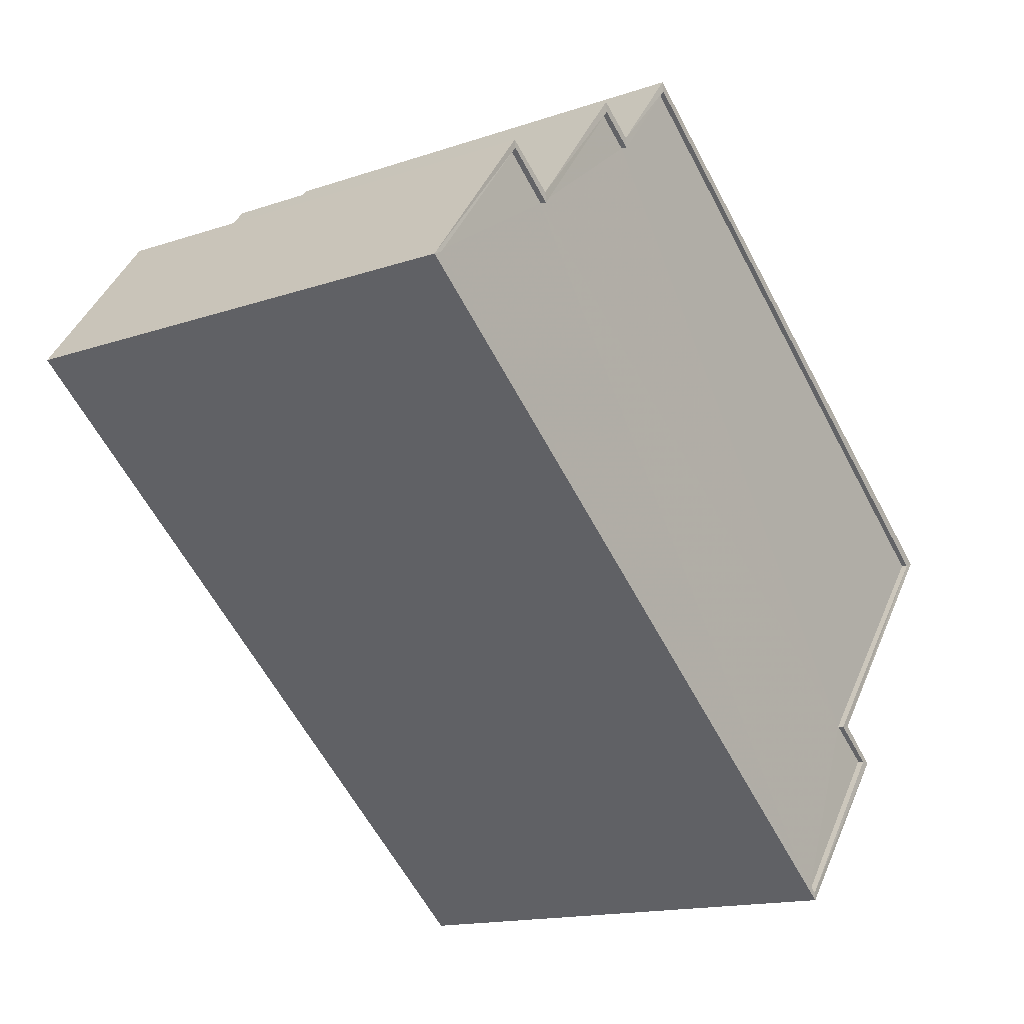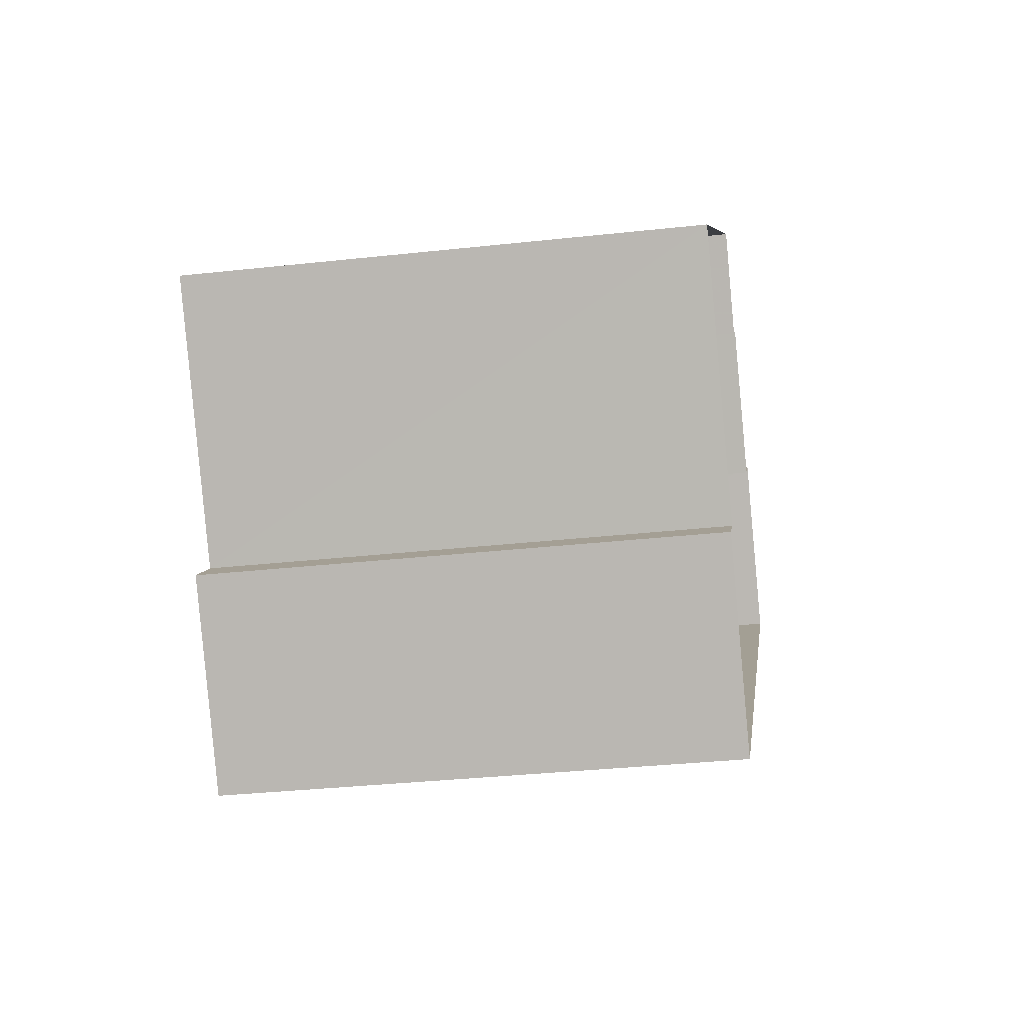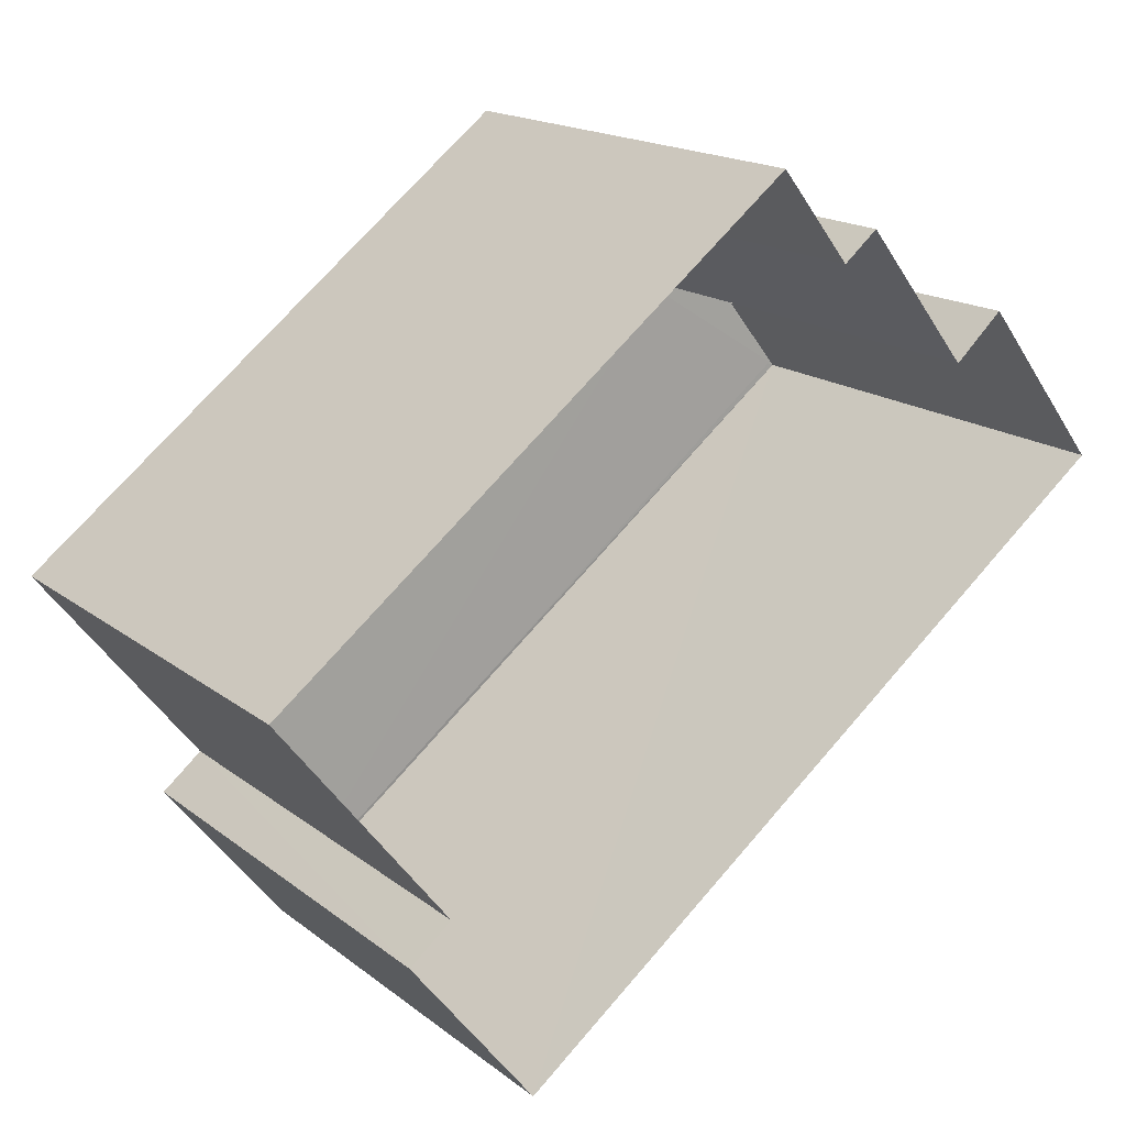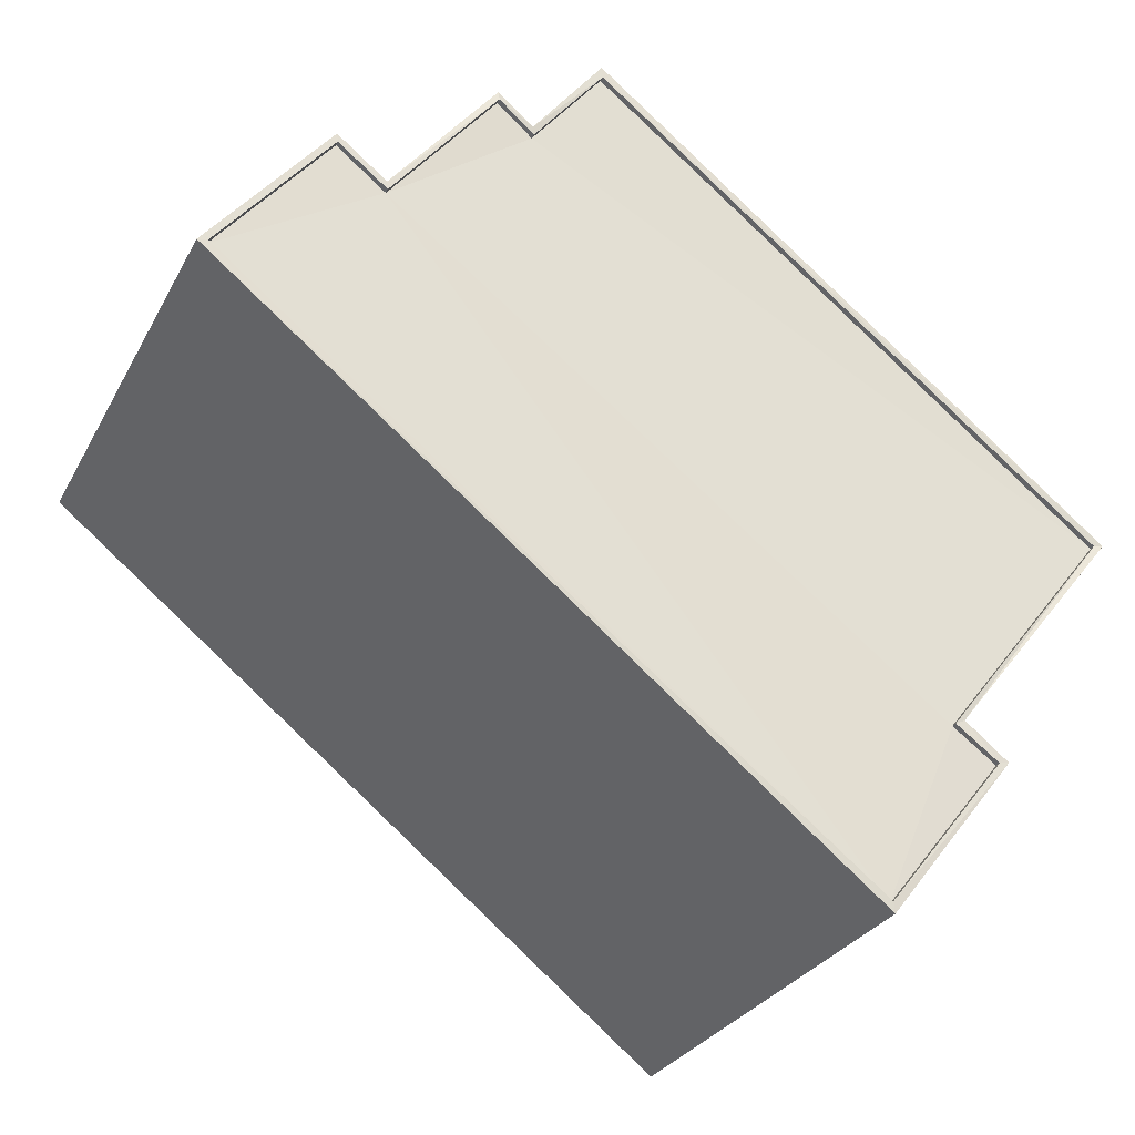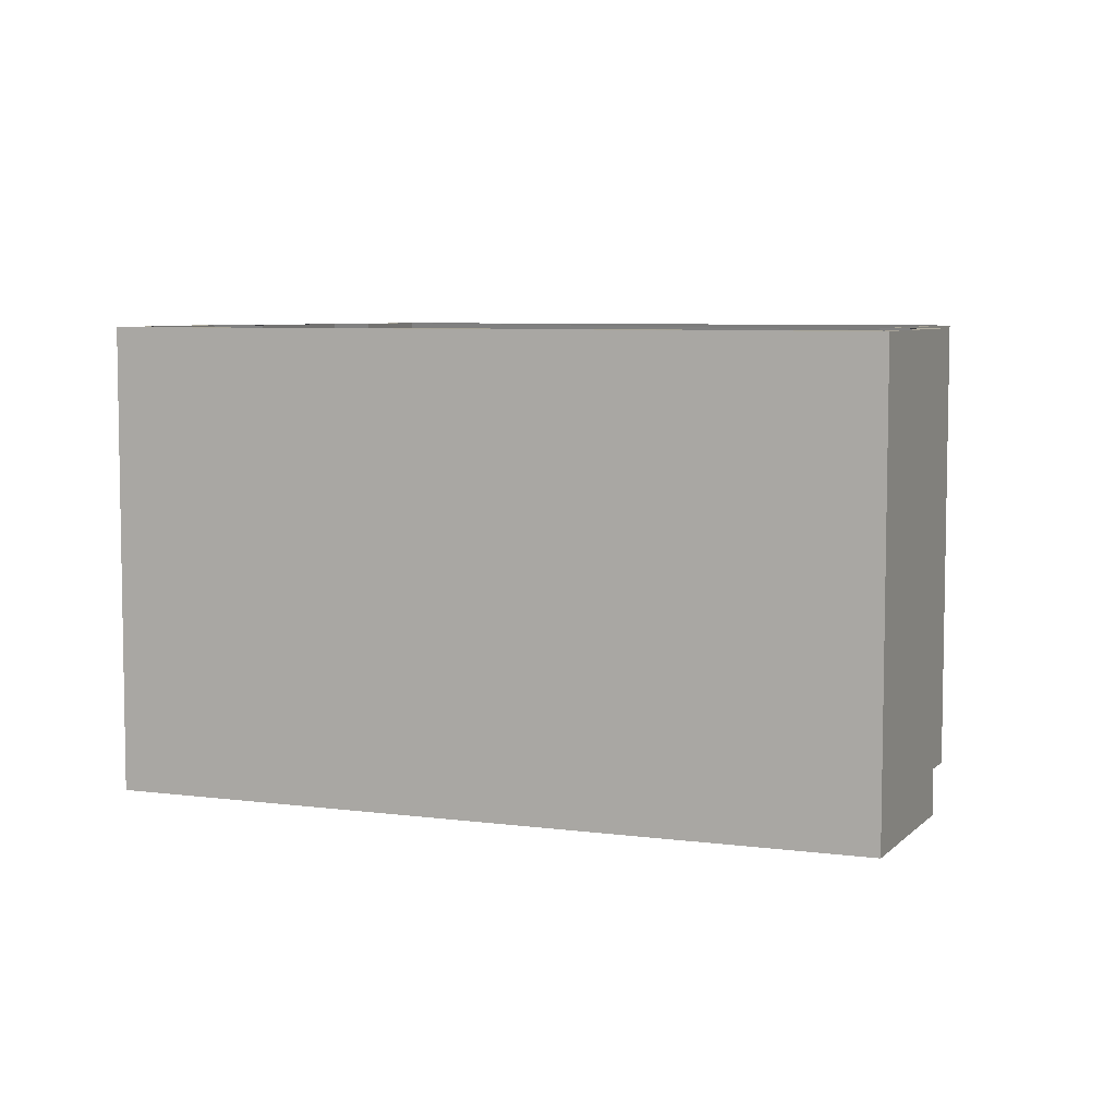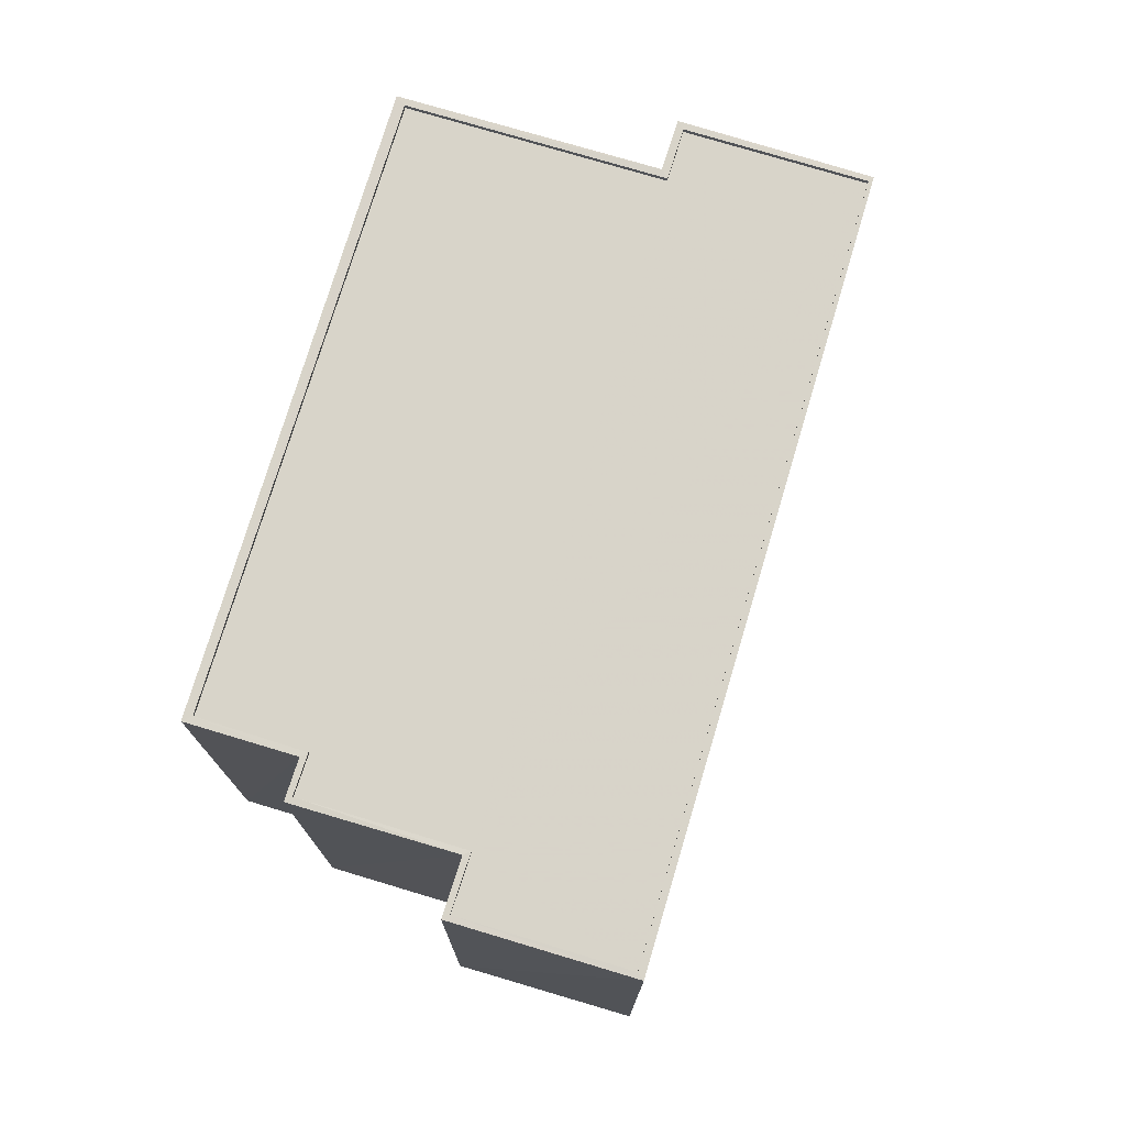
<metadata>
{"format":"obj","ext":"obj","renderer":"f3d","projection":"perspective","resolution":1024,"background":"white","views":[{"elev":-15.5,"azim":-53.7,"up":"+Y"},{"elev":-32.7,"azim":98.5,"up":"+Y"},{"elev":16.9,"azim":146.3,"up":"+Y"},{"elev":-28.6,"azim":-23.3,"up":"+Y"},{"elev":6.2,"azim":-16.1,"up":"+Z"},{"elev":75.7,"azim":-111.5,"up":"+Z"}]}
</metadata>
<code>
v 1.199e+05 7.866e+05 20.45
v 1.199e+05 7.866e+05 20.44
v 1.199e+05 7.866e+05 20.45
v 1.199e+05 7.866e+05 20.45
v 1.199e+05 7.866e+05 20.45
v 1.198e+05 7.866e+05 20.45
v 1.198e+05 7.866e+05 20.45
v 1.199e+05 7.866e+05 20.44
v 1.199e+05 7.866e+05 20.44
v 1.199e+05 7.866e+05 20.44
v 1.199e+05 7.866e+05 30.86
v 1.199e+05 7.866e+05 30.86
v 1.199e+05 7.866e+05 30.86
v 1.199e+05 7.866e+05 30.86
v 1.199e+05 7.866e+05 30.85
v 1.198e+05 7.866e+05 30.86
v 1.198e+05 7.866e+05 30.86
v 1.199e+05 7.866e+05 30.85
v 1.199e+05 7.866e+05 30.85
v 1.199e+05 7.866e+05 30.85
v 1.199e+05 7.866e+05 30.98
v 1.199e+05 7.866e+05 30.98
v 1.199e+05 7.866e+05 30.99
v 1.199e+05 7.866e+05 30.99
v 1.199e+05 7.866e+05 30.99
v 1.199e+05 7.866e+05 30.99
v 1.199e+05 7.866e+05 30.99
v 1.199e+05 7.866e+05 30.99
v 1.199e+05 7.866e+05 30.99
v 1.199e+05 7.866e+05 30.99
v 1.199e+05 7.866e+05 30.98
v 1.198e+05 7.866e+05 30.99
v 1.199e+05 7.866e+05 30.98
v 1.199e+05 7.866e+05 30.98
v 1.198e+05 7.866e+05 30.99
v 1.198e+05 7.866e+05 30.99
v 1.199e+05 7.866e+05 30.98
v 1.199e+05 7.866e+05 30.98
v 1.199e+05 7.866e+05 30.98
v 1.198e+05 7.866e+05 30.99
f 1 2 3
f 4 5 3
f 6 4 7
f 7 4 8
f 8 9 10
f 3 2 9
f 4 3 9
f 4 9 8
f 11 12 13
f 14 11 15
f 16 17 13
f 17 18 13
f 19 15 11
f 18 20 19
f 13 19 11
f 13 18 19
f 21 22 23
f 22 24 23
f 25 26 27
f 23 28 29
f 29 28 26
f 27 26 30
f 26 28 30
f 23 24 28
f 31 32 33
f 34 31 33
f 35 36 32
f 22 21 37
f 37 38 34
f 27 36 35
f 25 27 35
f 21 39 37
f 31 40 32
f 38 31 34
f 39 38 37
f 35 32 40
f 29 11 14
f 23 29 14
f 23 14 15
f 21 23 15
f 39 15 19
f 39 21 15
f 39 19 20
f 38 39 20
f 31 20 18
f 31 38 20
f 40 18 17
f 40 31 18
f 40 17 16
f 35 40 16
f 35 16 13
f 25 35 13
f 25 13 12
f 26 25 12
f 26 12 11
f 29 26 11
f 24 2 1
f 24 22 2
f 37 9 2
f 22 37 2
f 37 10 9
f 37 34 10
f 33 8 10
f 34 33 10
f 32 7 8
f 33 32 8
f 32 6 7
f 32 36 6
f 36 4 6
f 36 27 4
f 27 5 4
f 27 30 5
f 30 3 5
f 30 28 3
f 28 1 3
f 28 24 1

</code>
